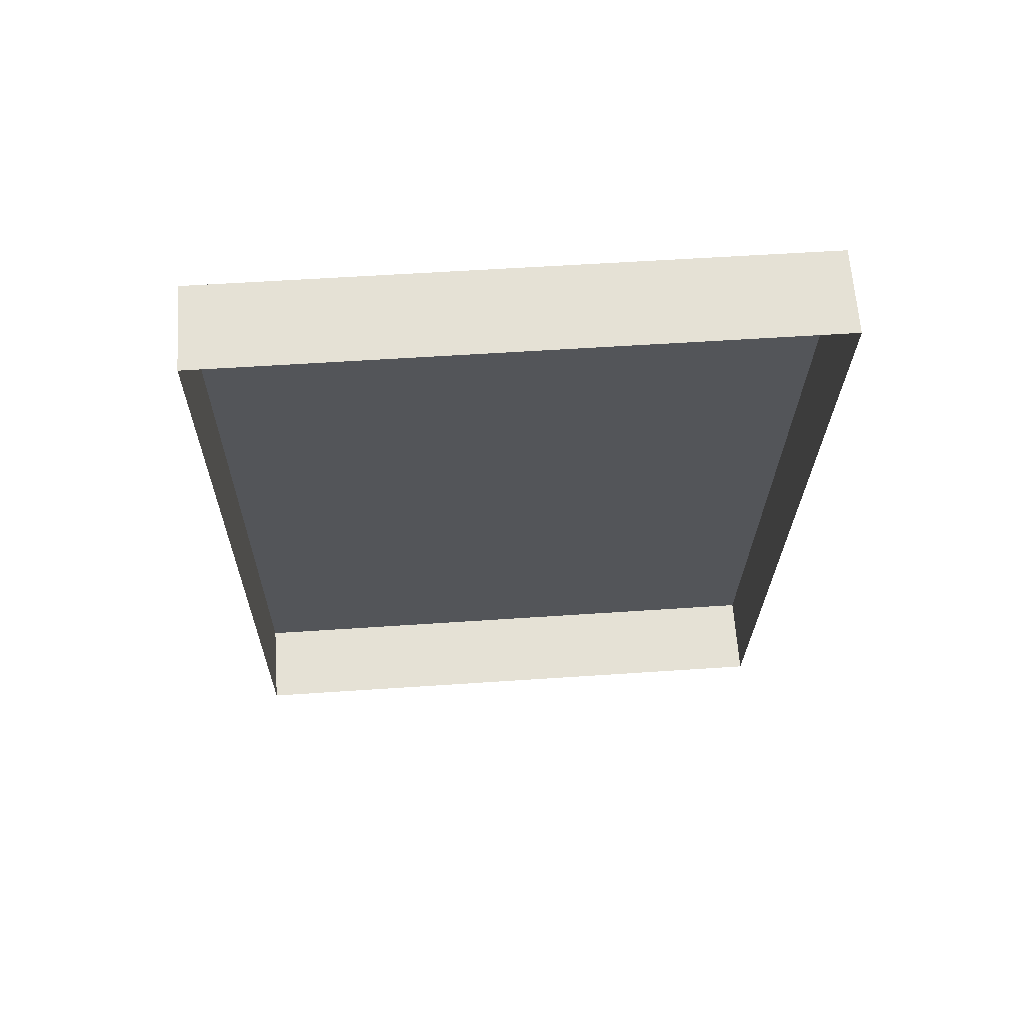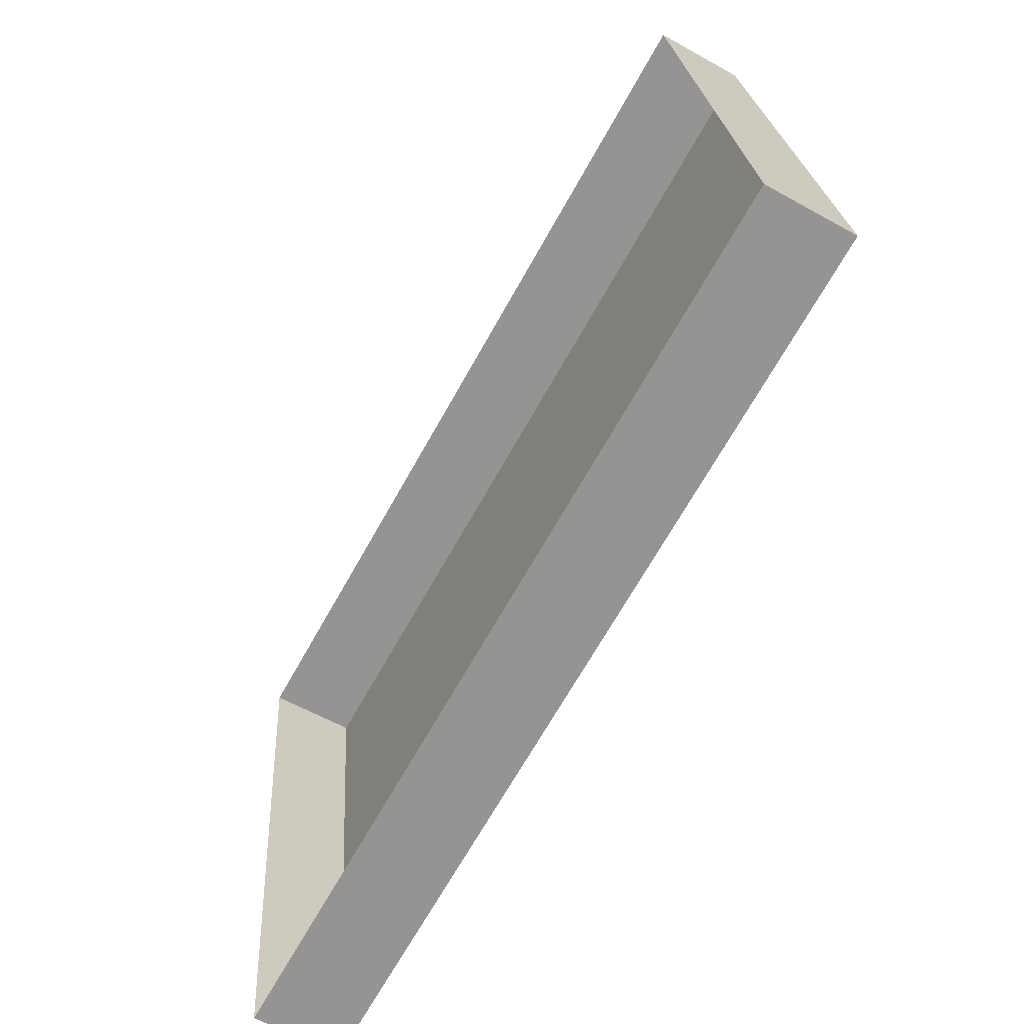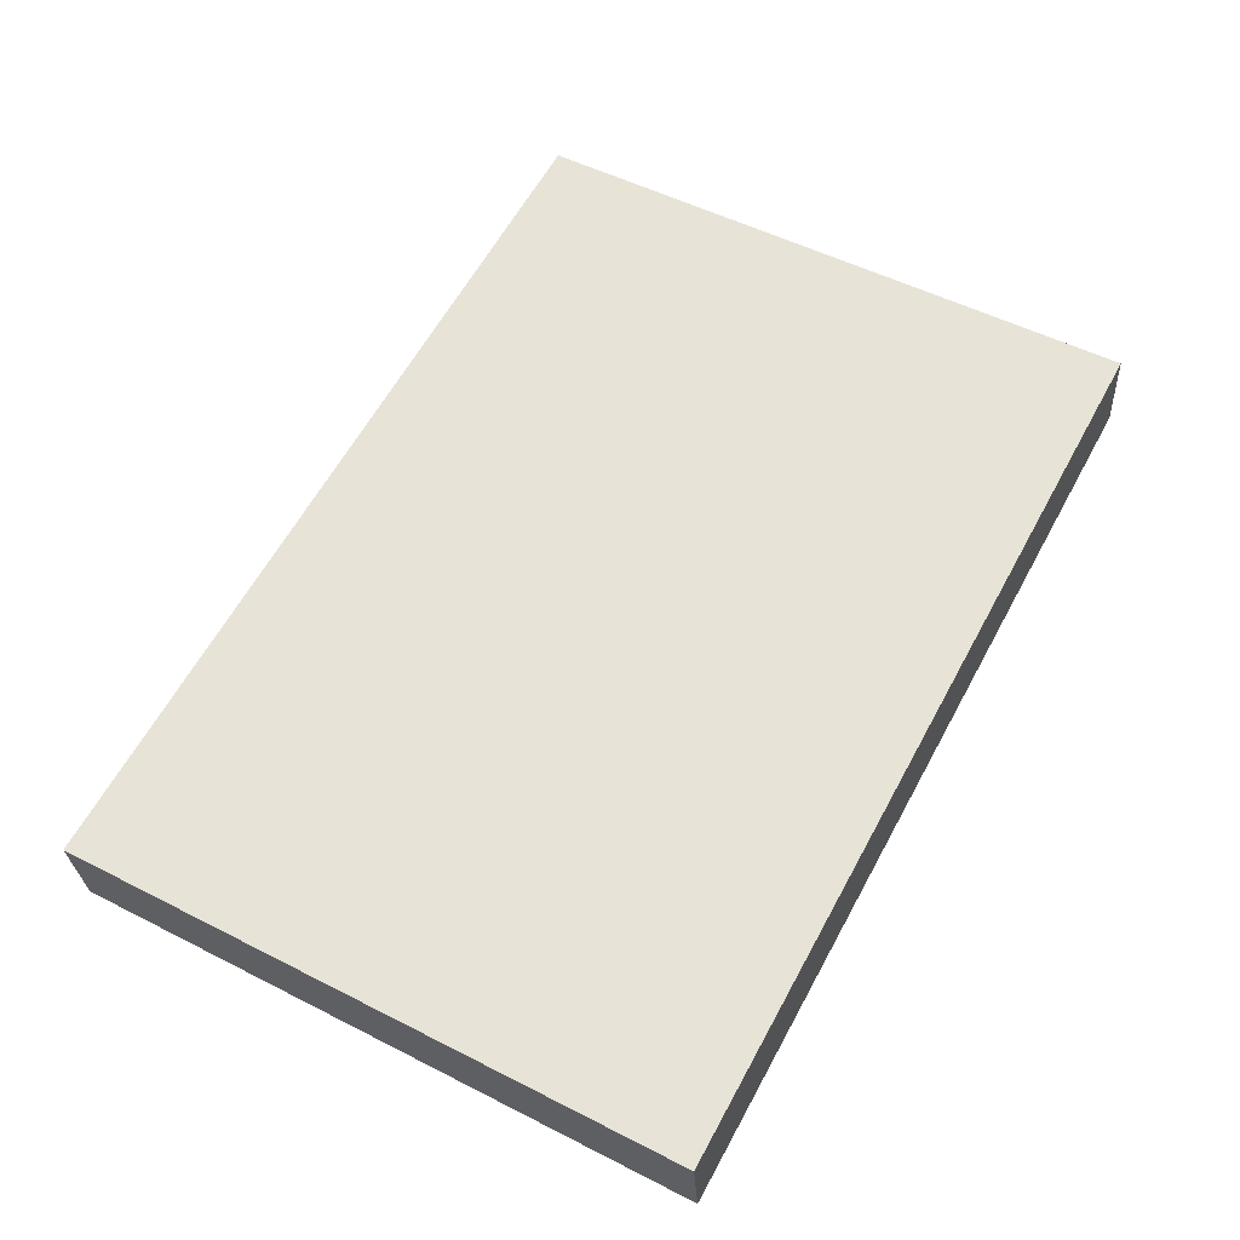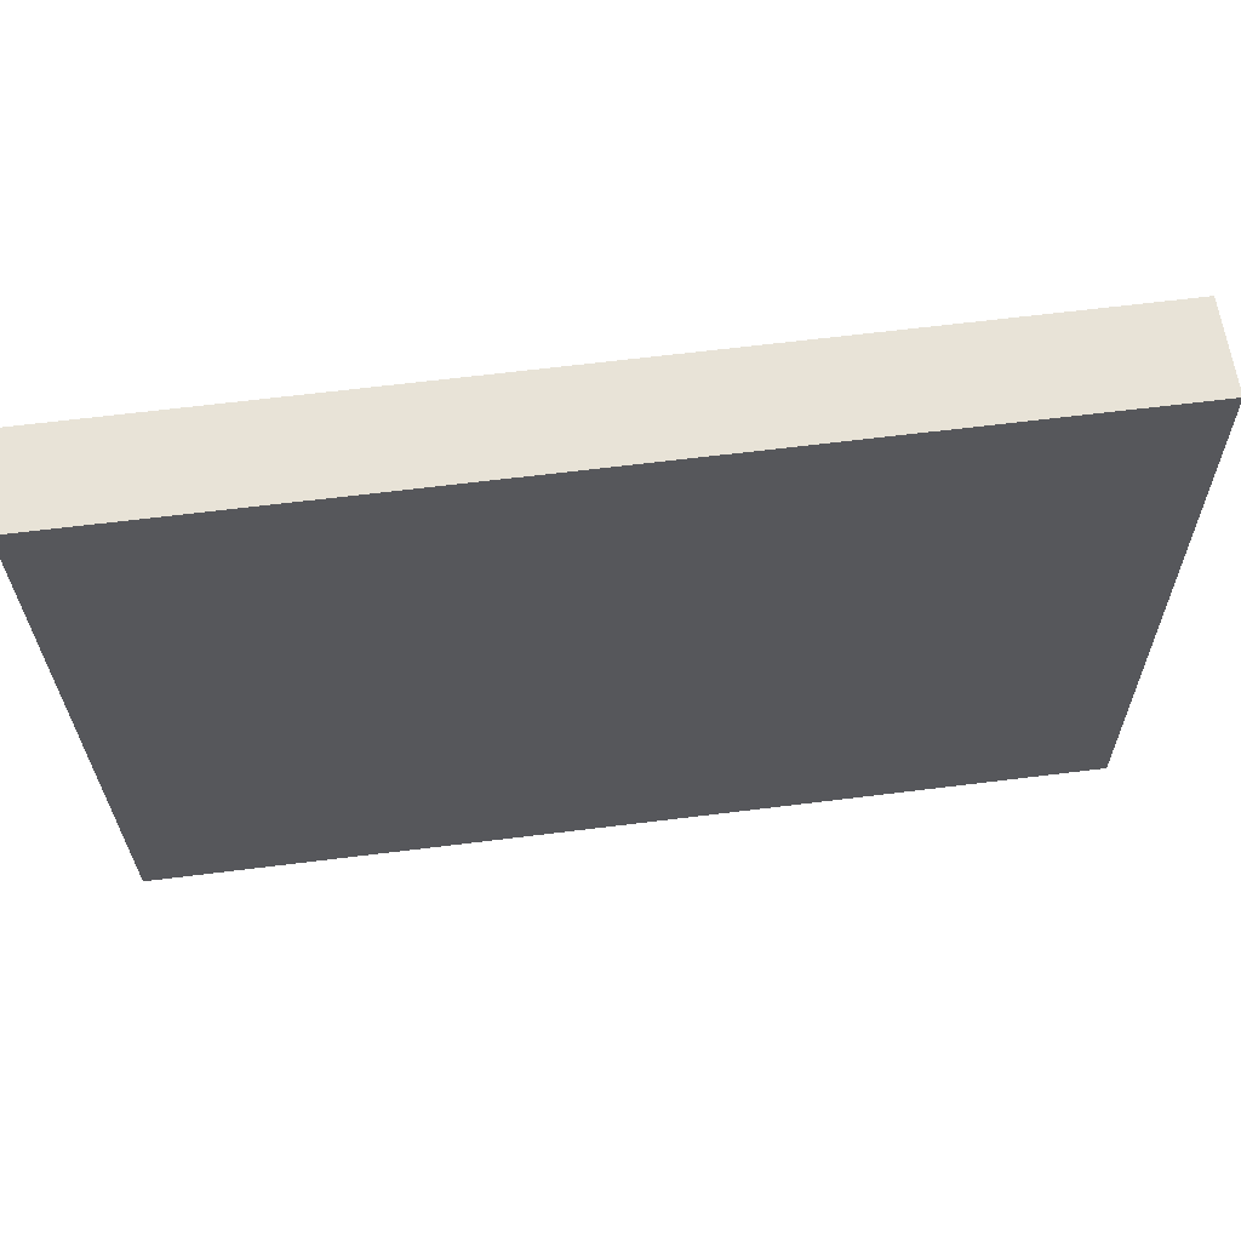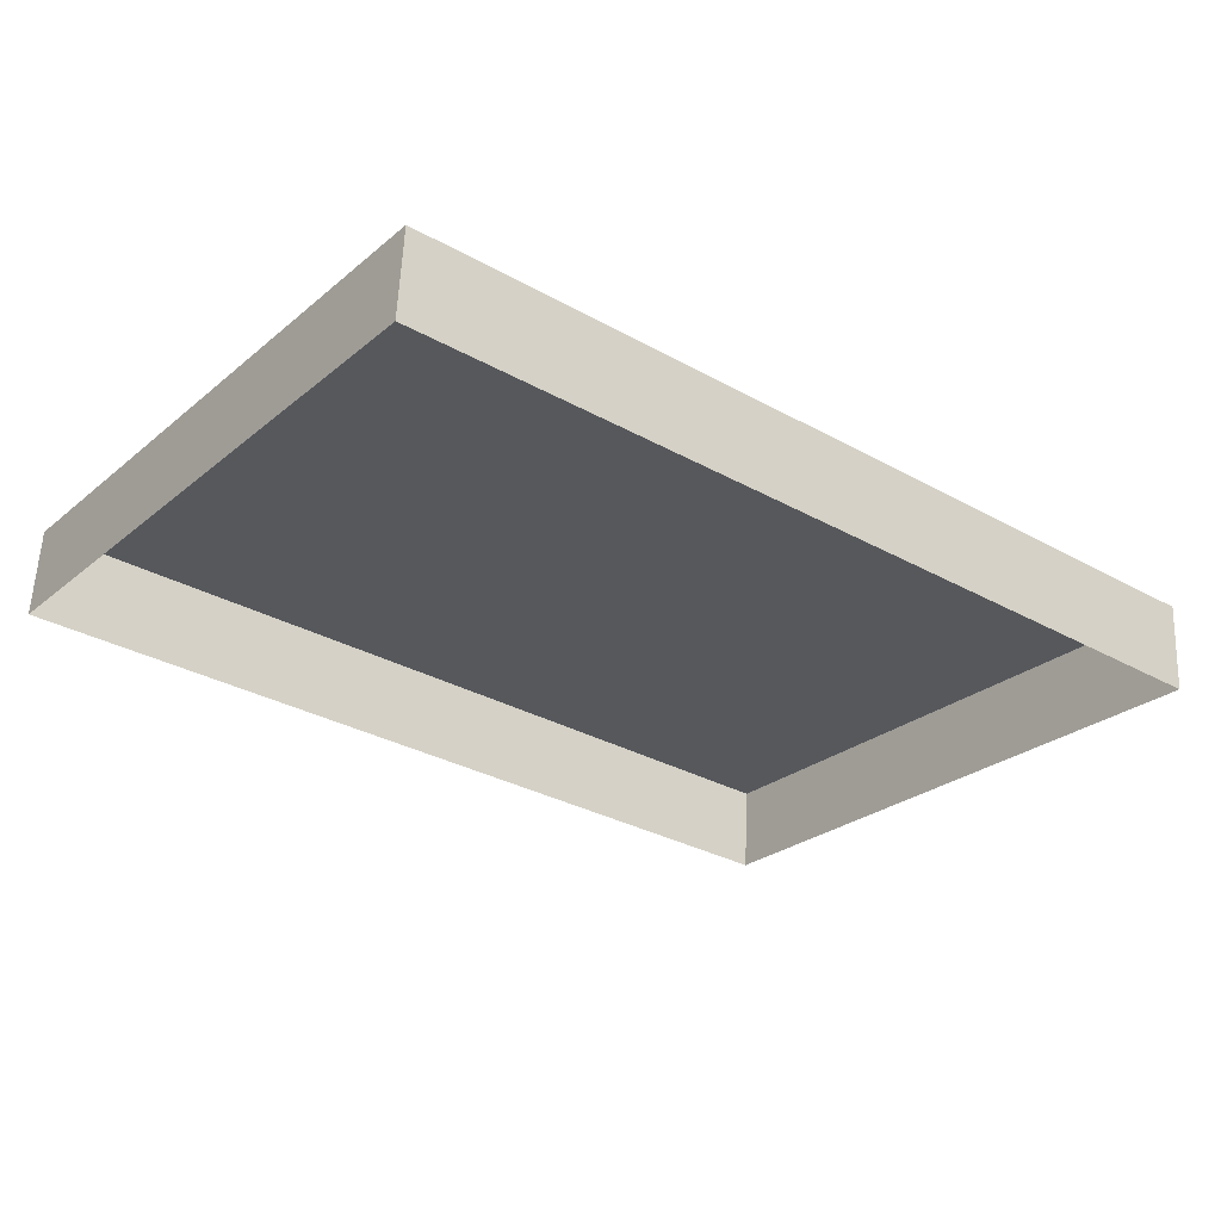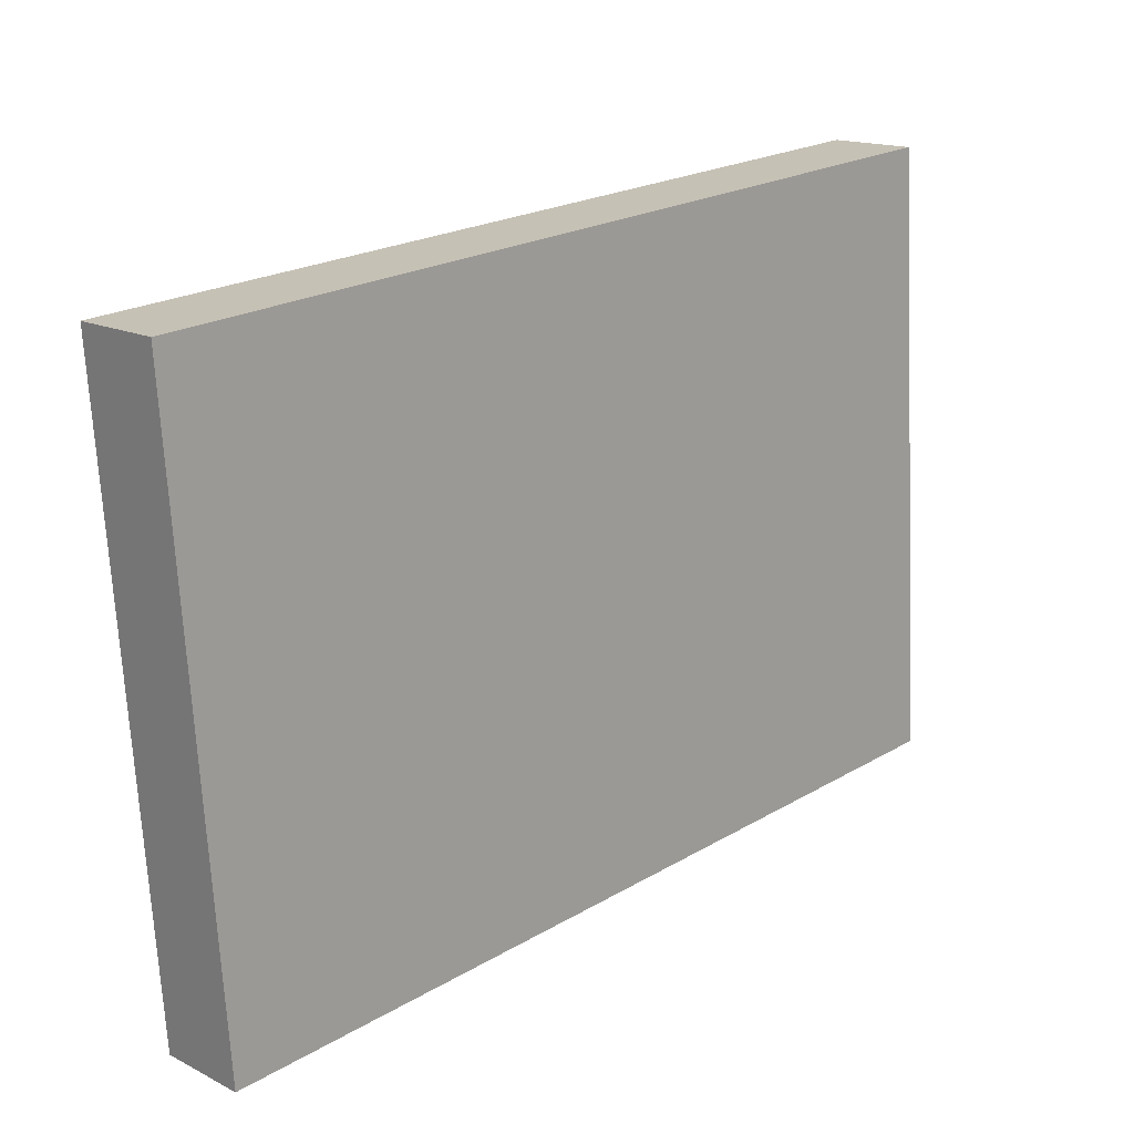
<metadata>
{"format":"obj","ext":"obj","renderer":"f3d","projection":"perspective","resolution":1024,"background":"white","views":[{"elev":-24.7,"azim":89.2,"up":"+Y"},{"elev":-68.8,"azim":60.7,"up":"+Z"},{"elev":61.2,"azim":118.4,"up":"+Y"},{"elev":65.7,"azim":172.9,"up":"+Z"},{"elev":-31.5,"azim":-38.3,"up":"+Y"},{"elev":22.3,"azim":134.8,"up":"+Z"}]}
</metadata>
<code>
o mesh19/mesh19-geometry#mesh19-geometry
v -0.4706 0.0433 -0.08147
v -0.3669 0.03296 -0.08221
v -0.4706 0.03296 -0.08221
v -0.3669 0.0433 -0.08147
v -0.4706 0.02779 -0.009828
v -0.3669 0.03813 -0.009089
v -0.3669 0.02779 -0.009828
v -0.4706 0.03813 -0.009089
f 1 2 3
f 2 1 4
f 5 1 3
f 1 6 4
f 4 7 2
f 1 5 8
f 6 1 8
f 7 4 6
f 5 6 8
f 6 5 7
f 3 2 1
f 4 1 2
f 3 1 5
f 4 6 1
f 2 7 4
f 8 5 1
f 8 1 6
f 6 4 7
f 8 6 5
f 7 5 6

</code>
